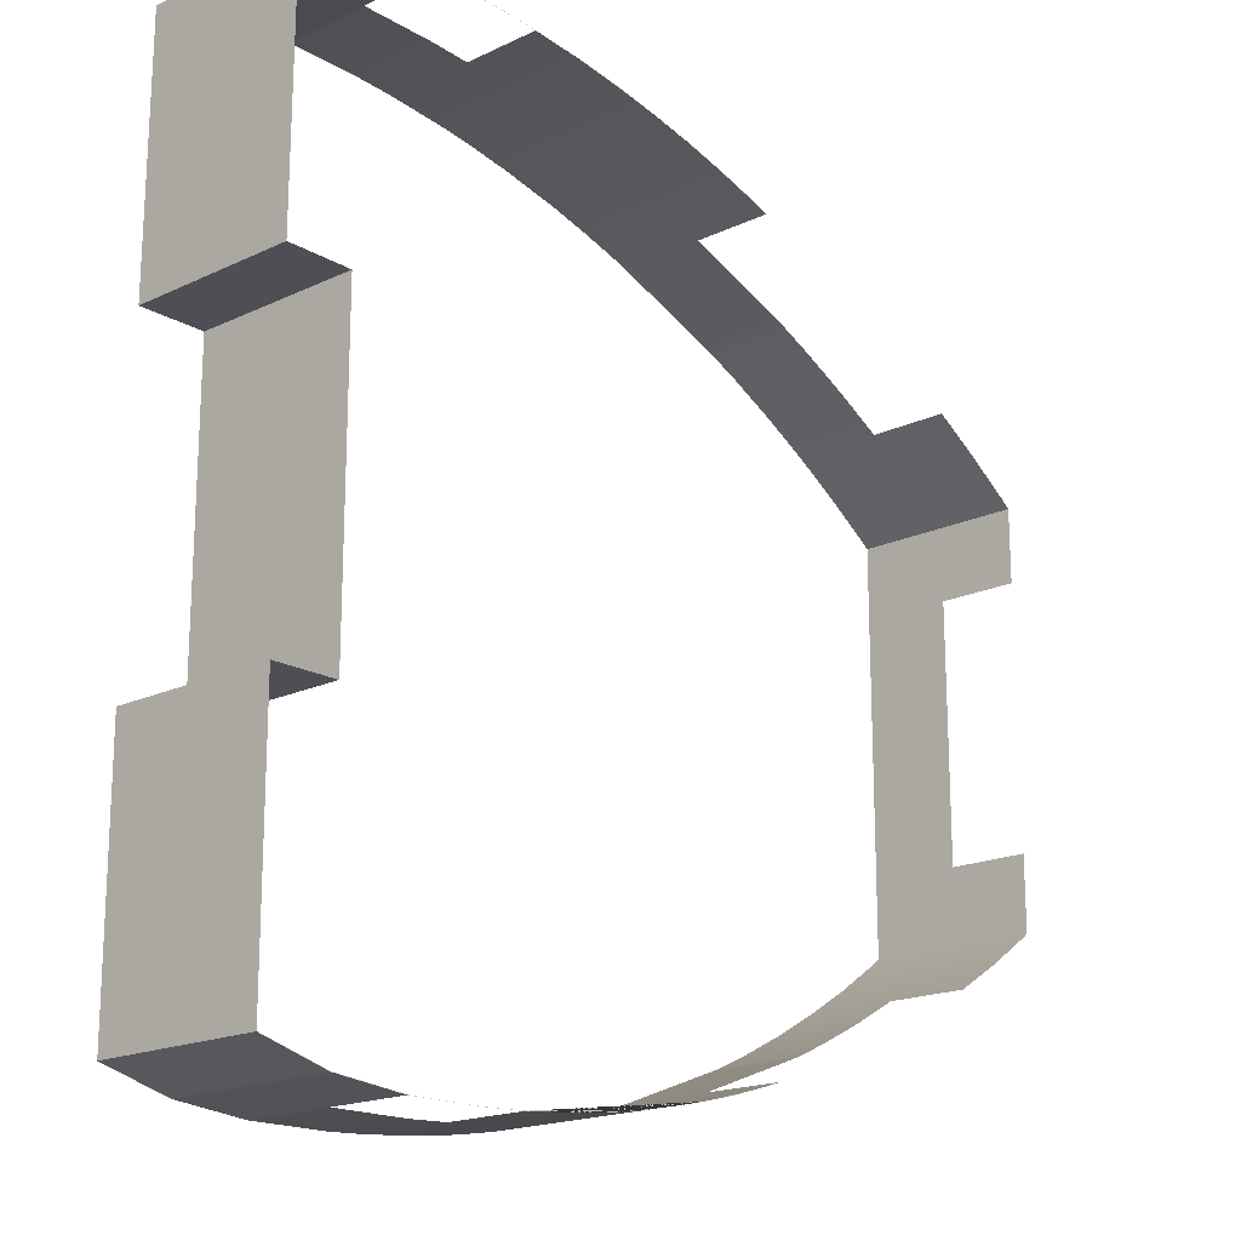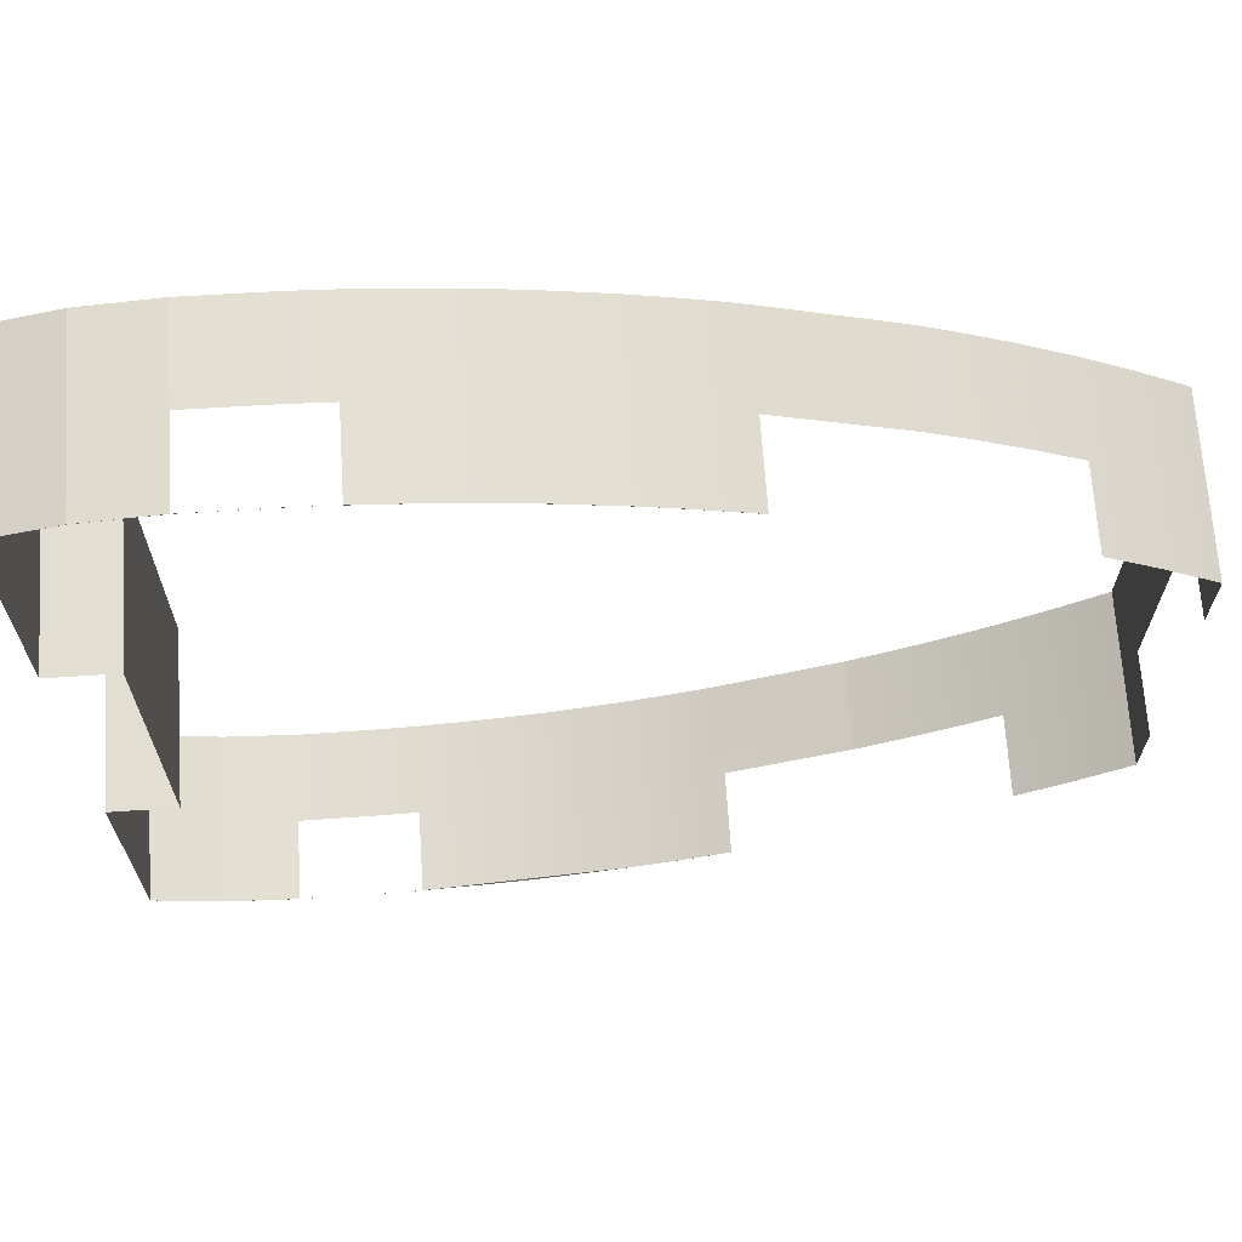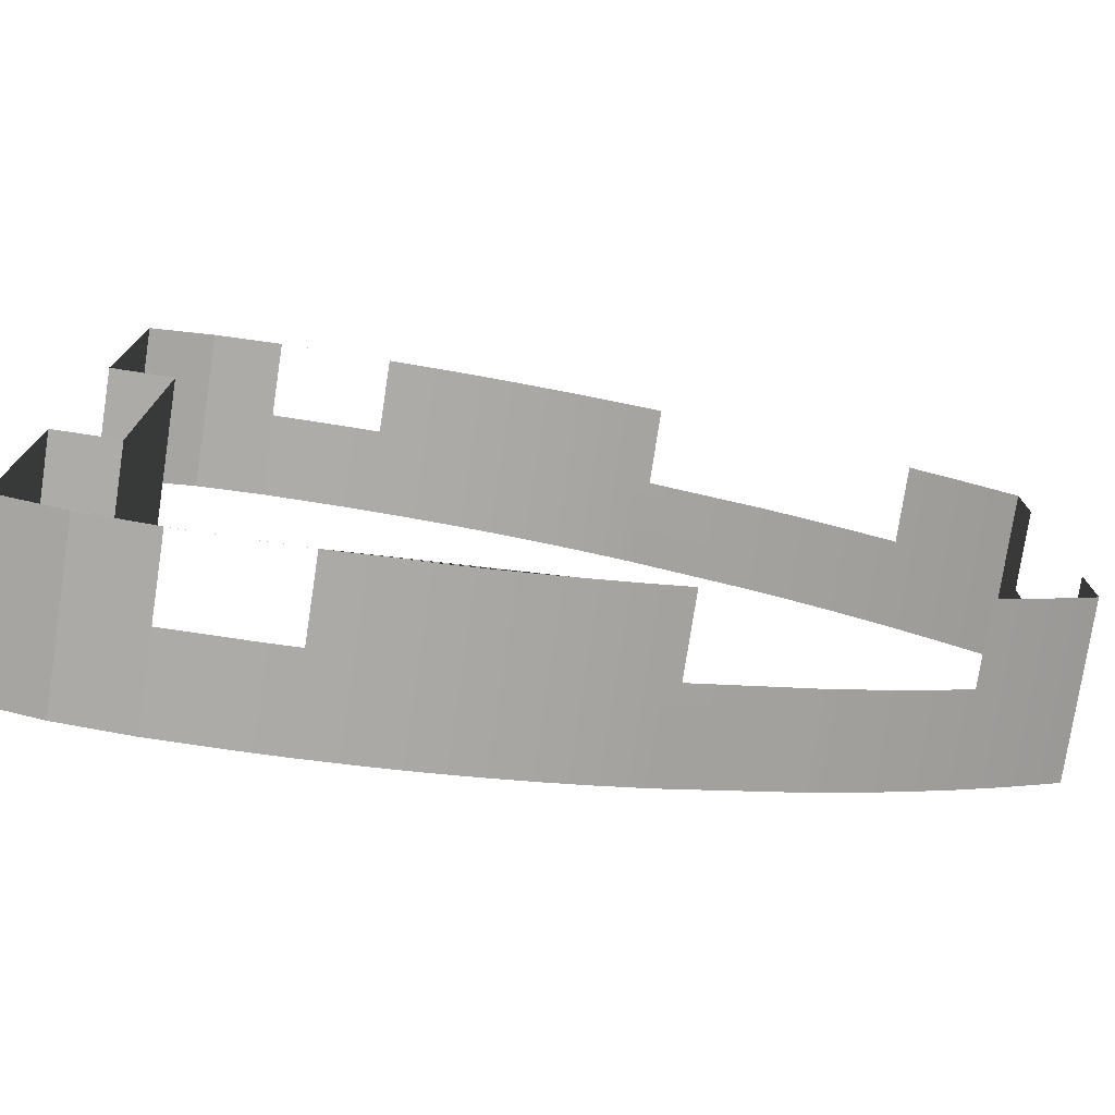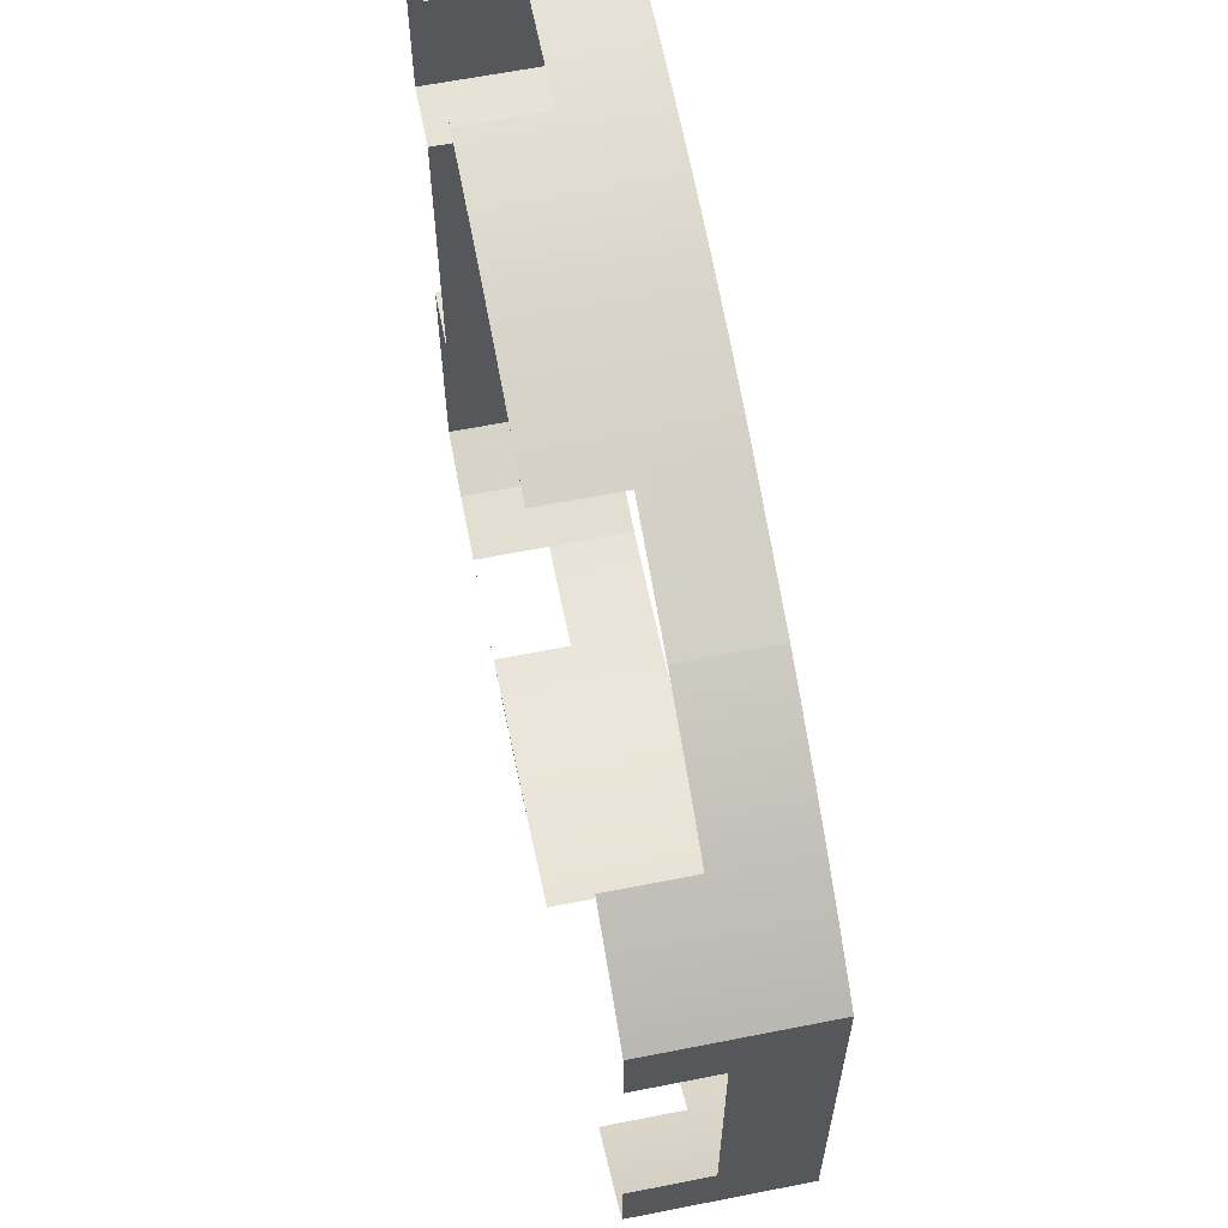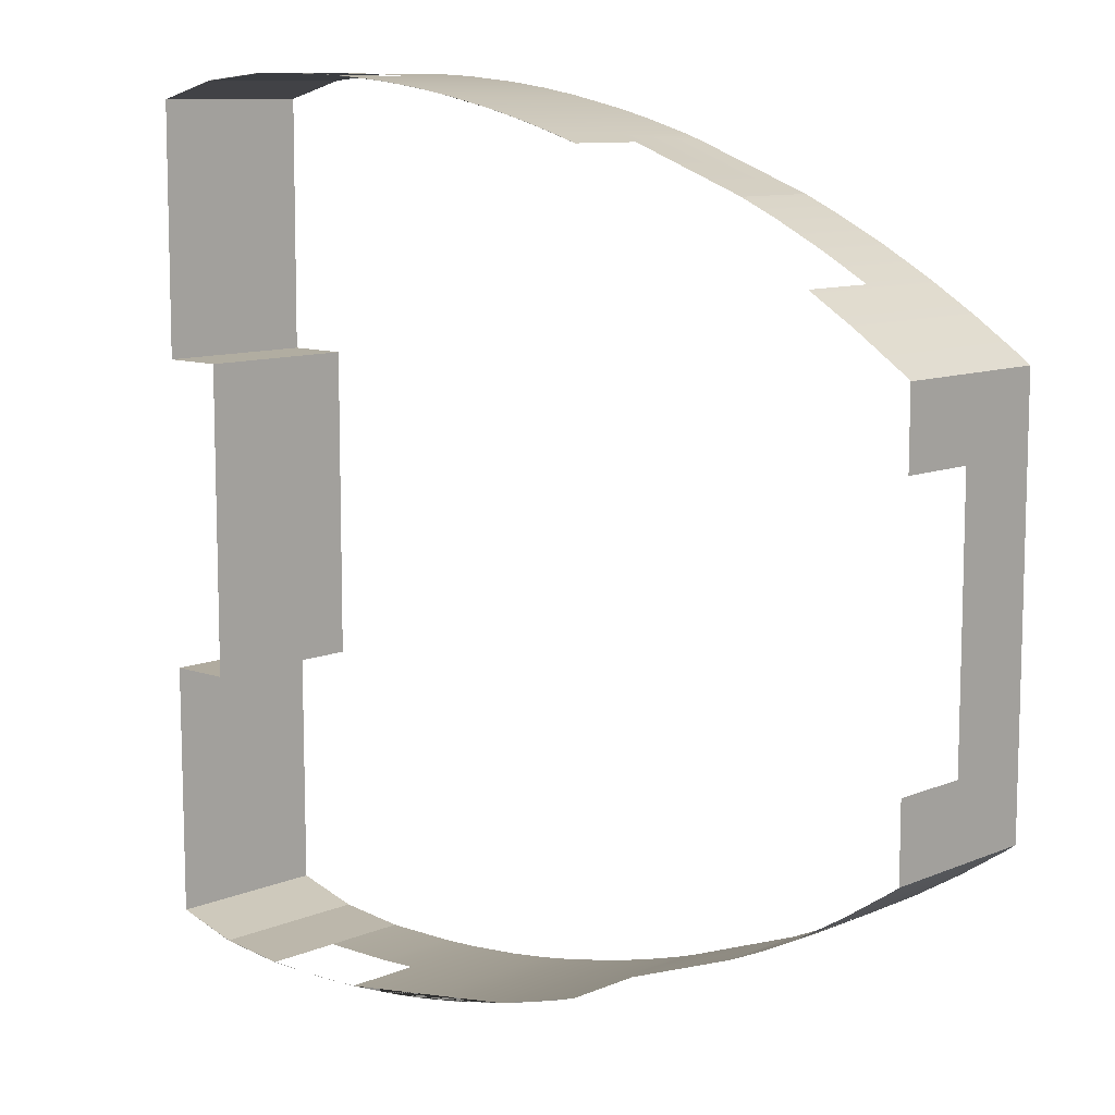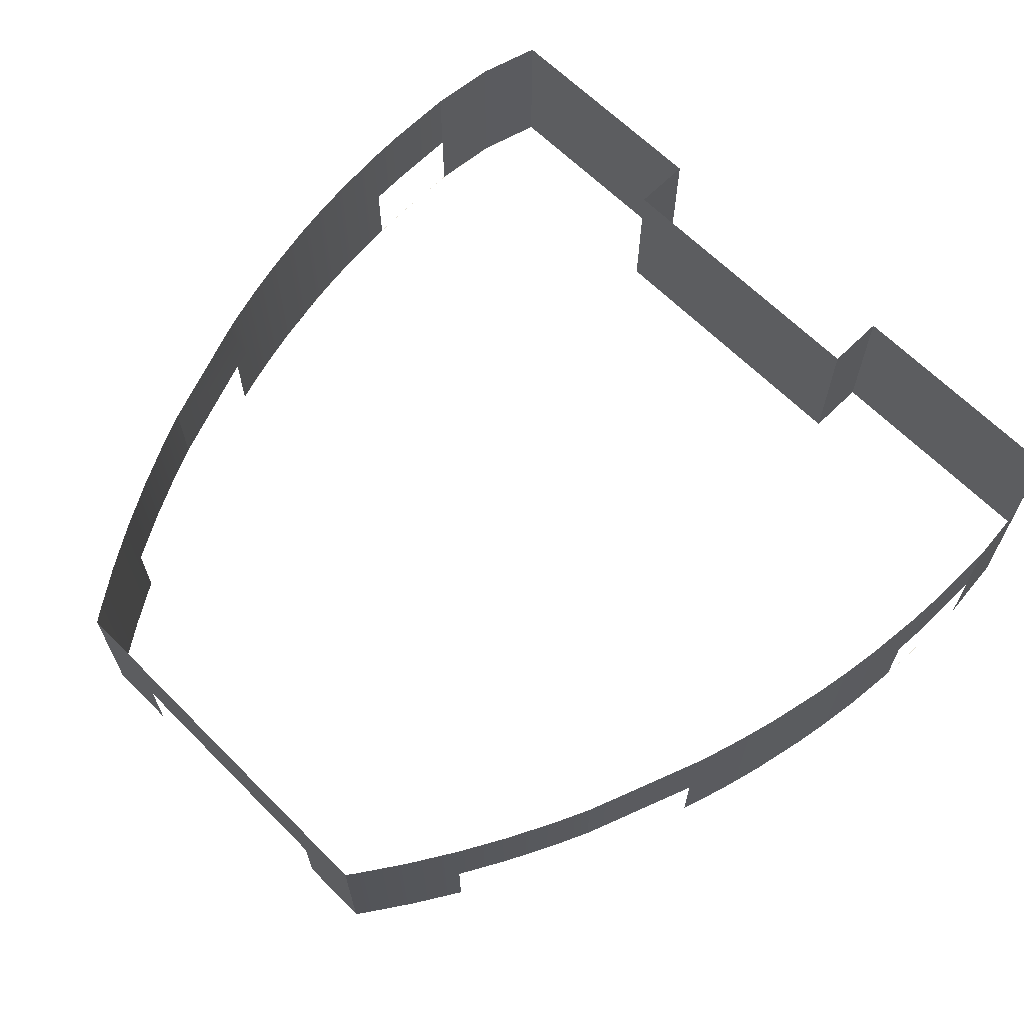
<metadata>
{"format":"obj","ext":"obj","renderer":"f3d","projection":"perspective","resolution":1024,"background":"white","views":[{"elev":-18.4,"azim":-47.9,"up":"+Z"},{"elev":67.5,"azim":-3.8,"up":"+Z"},{"elev":-76.5,"azim":-8.7,"up":"+Z"},{"elev":62.7,"azim":78.7,"up":"+Z"},{"elev":10.0,"azim":43.0,"up":"+Z"},{"elev":65.0,"azim":135.1,"up":"+Y"}]}
</metadata>
<code>
v 1.152 -25.1 -12.47
v -0.03715 -25.1 -12.73
v 0.5589 -25.1 -12.6
v -6.919 -25.1 -13.46
v -6.076 -25.1 -13.46
v -8.432 -25.1 -13.48
v -10.73 -25.1 -4.835
v -10.74 -25.1 -0.0004069
v -10.73 -25.1 -0.0004069
v -10.74 -25.1 -0.0004069
v -10.73 -25.1 -4.835
v -10.74 -25.1 -4.835
v -6.076 -25.1 13.46
v -6.919 -25.1 13.46
v -8.432 -25.1 13.48
v -10.73 -25.1 4.835
v -10.74 -25.1 -0.0004069
v -10.74 -25.1 4.835
v -10.74 -25.1 -0.0004069
v -10.73 -25.1 4.835
v -10.73 -25.1 -0.0004069
v 13.22 -25.1 -7.362
v 11.8 -22.7 -8.224
v 11.8 -25.1 -8.224
v 13.22 -22.7 -7.362
v 14.59 -25.1 -6.439
v 14.59 -22.7 -6.439
v 14.9 -25.1 -6.216
v 14.9 -22.7 -6.216
v 14.9 -20 -6.216
v 14.59 -20 -6.439
v 13.22 -20 -7.362
v 11.8 -20 -8.224
v 10.35 -22.7 -9.026
v 10.35 -20 -9.026
v 8.864 -22.7 -9.766
v 8.864 -20 -9.766
v 7.731 -22.7 -10.28
v 7.731 -20 -10.28
v -3.04 -25.1 -13.22
v -4.86 -22.7 -13.39
v -4.86 -25.1 -13.39
v -3.04 -22.7 -13.22
v -1.834 -25.1 -13.06
v -1.834 -22.7 -13.06
v -0.6324 -25.1 -12.86
v -0.6324 -22.7 -12.86
v 1.154 -25.1 -12.48
v 1.154 -22.7 -12.48
v 2.333 -25.1 -12.17
v 2.333 -22.7 -12.17
v 3.502 -25.1 -11.83
v 3.502 -22.7 -11.83
v 4.103 -25.1 -11.63
v 4.103 -22.7 -11.63
v -3.04 -20 -13.22
v -1.834 -20 -13.06
v -4.86 -20 -13.39
v -0.6324 -20 -12.86
v -6.076 -22.7 -13.46
v 1.154 -20 -12.48
v -6.076 -20 -13.46
v -8.432 -22.7 -13.48
v -8.432 -20 -13.48
v 2.333 -20 -12.17
v 3.502 -20 -11.83
v 4.103 -20 -11.63
v 7.731 -20 -10.28
v 7.731 -22.7 -10.28
v -8.432 -25.1 -13.48
v -10.63 -22.7 -13.27
v -10.63 -25.1 -13.27
v -8.432 -22.7 -13.48
v -8.432 -20 -13.48
v -10.63 -20 -13.27
v -10.63 -25.1 -13.27
v -12.68 -22.7 -12.71
v -12.68 -25.1 -12.71
v -10.63 -22.7 -13.27
v -10.63 -20 -13.27
v -12.68 -20 -12.71
v 3.502 -25.1 -11.83
v 3.499 -25.1 -11.82
v 4.103 -25.1 -11.63
v 2.917 -25.1 -12
v 2.333 -25.1 -12.17
v 2.331 -25.1 -12.16
v 1.742 -25.1 -12.32
v 1.154 -25.1 -12.48
v 1.152 -25.1 -12.47
v -0.6324 -25.1 -12.86
v -1.834 -25.1 -13.06
v -3.04 -25.1 -13.22
v -4.86 -25.1 -13.39
v 1.152 -25.1 -12.47
v -0.6347 -25.1 -12.85
v -0.03715 -25.1 -12.73
v -1.234 -25.1 -12.95
v -1.835 -25.1 -13.05
v 1.152 -25.1 -12.47
v -2.437 -25.1 -13.14
v -1.835 -25.1 -13.05
v -3.042 -25.1 -13.22
v -3.647 -25.1 -13.28
v -4.253 -25.1 -13.34
v -4.86 -25.1 -13.39
v -10.63 -25.1 -13.26
v -10.63 -25.1 -13.27
v -12.68 -25.1 -12.71
v -8.432 -25.1 -13.47
v -8.432 -25.1 -13.48
v -6.919 -25.1 -13.46
v -6.076 -25.1 -13.45
v -6.076 -25.1 -13.46
v -6.919 -25.1 -13.46
v -5.468 -25.1 -13.42
v -4.86 -25.1 -13.39
v -4.86 -25.1 -13.39
v -4.253 -25.1 -13.34
v -12.68 -25.1 -12.71
v -12.71 -22.7 -4.842
v -12.71 -25.1 -4.842
v -12.68 -22.7 -12.71
v -12.68 -20 -12.71
v -12.71 -20 -4.842
v -10.74 -25.1 -4.835
v -10.74 -22.7 -0.0004069
v -10.74 -25.1 -0.0004069
v -10.74 -22.7 -4.835
v -10.74 -20 -0.0004069
v -10.74 -20 -4.835
v -12.71 -22.7 -4.842
v -10.74 -25.1 -4.835
v -12.71 -25.1 -4.842
v -10.74 -22.7 -4.835
v -12.71 -20 -4.842
v -10.74 -20 -4.835
v 14.9 -20 -6.216
v 14.91 -22.7 0.0004069
v 14.91 -20 0.0004069
v 14.9 -22.7 -3.957
v 14.9 -22.7 -6.216
v 14.9 -25.1 -3.958
v 14.9 -25.1 -6.216
v 11.8 -22.7 8.224
v 13.22 -25.1 7.362
v 11.8 -25.1 8.224
v 13.22 -22.7 7.362
v 14.59 -25.1 6.439
v 14.59 -22.7 6.439
v 14.9 -25.1 6.216
v 14.9 -22.7 6.216
v 14.9 -20 6.216
v 14.59 -20 6.439
v 13.22 -20 7.362
v 11.8 -20 8.224
v 10.35 -22.7 9.026
v 10.35 -20 9.026
v 8.864 -22.7 9.766
v 8.864 -20 9.766
v 7.731 -22.7 10.28
v 7.731 -20 10.28
v -4.86 -22.7 13.39
v -3.04 -25.1 13.22
v -4.86 -25.1 13.39
v -3.04 -22.7 13.22
v -1.834 -25.1 13.06
v -1.834 -22.7 13.06
v -0.6332 -25.1 12.86
v -0.6332 -22.7 12.86
v 1.154 -25.1 12.48
v 1.154 -22.7 12.48
v 2.333 -25.1 12.17
v 2.333 -22.7 12.17
v 3.502 -25.1 11.83
v 3.502 -22.7 11.83
v 4.103 -25.1 11.63
v 4.103 -22.7 11.63
v -3.04 -20 13.22
v -4.86 -20 13.39
v -1.834 -20 13.06
v -6.076 -22.7 13.46
v -0.6332 -20 12.86
v -6.076 -20 13.46
v -8.432 -22.7 13.48
v -8.432 -20 13.48
v 1.154 -20 12.48
v 2.333 -20 12.17
v 3.502 -20 11.83
v 4.103 -20 11.63
v 7.731 -20 10.28
v 7.731 -22.7 10.28
v -10.63 -22.7 13.27
v -8.432 -25.1 13.48
v -10.63 -25.1 13.27
v -8.432 -22.7 13.48
v -8.432 -20 13.48
v -10.63 -20 13.27
v -12.68 -22.7 12.71
v -10.63 -25.1 13.27
v -12.68 -25.1 12.71
v -10.63 -22.7 13.27
v -10.63 -20 13.27
v -12.68 -20 12.71
v -10.63 -25.1 13.27
v -10.63 -25.1 13.26
v -12.68 -25.1 12.71
v -8.432 -25.1 13.48
v -8.432 -25.1 13.47
v -6.919 -25.1 13.46
v -6.076 -25.1 13.46
v -6.076 -25.1 13.45
v -6.919 -25.1 13.46
v -5.468 -25.1 13.42
v -4.86 -25.1 13.39
v -4.86 -25.1 13.39
v -3.04 -25.1 13.22
v -3.04 -25.1 13.22
v -4.253 -25.1 13.34
v -4.86 -25.1 13.39
v -3.647 -25.1 13.28
v -3.04 -25.1 13.22
v -3.042 -25.1 13.22
v -3.647 -25.1 13.28
v -2.437 -25.1 13.14
v -1.834 -25.1 13.06
v -1.835 -25.1 13.05
v -1.234 -25.1 12.95
v -0.6332 -25.1 12.86
v -0.6347 -25.1 12.85
v 1.154 -25.1 12.48
v 1.154 -25.1 12.48
v -0.03715 -25.1 12.73
v -0.6347 -25.1 12.85
v 0.5589 -25.1 12.6
v 1.154 -25.1 12.48
v 1.152 -25.1 12.47
v 0.5589 -25.1 12.6
v 1.742 -25.1 12.32
v 2.333 -25.1 12.17
v 2.331 -25.1 12.16
v 2.917 -25.1 12
v 3.502 -25.1 11.83
v 3.499 -25.1 11.82
v 4.103 -25.1 11.63
v -12.71 -22.7 4.842
v -12.68 -25.1 12.71
v -12.71 -25.1 4.842
v -12.68 -22.7 12.71
v -12.68 -20 12.71
v -12.71 -20 4.842
v -10.74 -22.7 -0.0004069
v -10.74 -25.1 4.835
v -10.74 -25.1 -0.0004069
v -10.74 -22.7 4.835
v -10.74 -20 -0.0004069
v -10.74 -20 4.835
v -10.74 -25.1 4.835
v -12.71 -22.7 4.842
v -12.71 -25.1 4.842
v -10.74 -22.7 4.835
v -12.71 -20 4.842
v -10.74 -20 4.835
v 14.9 -22.7 3.957
v 14.91 -20 0.0004069
v 14.91 -22.7 0.0004069
v 14.9 -22.7 6.216
v 14.9 -20 6.216
v 14.9 -25.1 3.958
v 14.9 -25.1 6.216
g Building14_27637_112
f 1 3 2
f 4 6 5
f 7 9 8
f 10 12 11
f 13 15 14
f 16 18 17
f 19 21 20
f 22 24 23
f 23 25 22
f 26 22 25
f 25 27 26
f 28 26 27
f 27 29 28
f 30 29 27
f 27 31 30
f 31 27 25
f 25 32 31
f 32 25 23
f 23 33 32
f 33 23 34
f 34 35 33
f 35 34 36
f 36 37 35
f 37 36 38
f 38 39 37
f 40 42 41
f 41 43 40
f 44 40 43
f 43 45 44
f 46 44 45
f 45 47 46
f 48 46 47
f 47 49 48
f 50 48 49
f 49 51 50
f 52 50 51
f 51 53 52
f 54 52 53
f 53 55 54
f 56 43 41
f 43 56 57
f 57 45 43
f 41 58 56
f 45 57 59
f 59 47 45
f 58 41 60
f 47 59 61
f 60 62 58
f 62 60 63
f 63 64 62
f 61 49 47
f 49 61 65
f 65 51 49
f 51 65 66
f 66 53 51
f 53 66 67
f 67 55 53
f 55 67 68
f 68 69 55
f 70 72 71
f 71 73 70
f 74 73 71
f 71 75 74
f 76 78 77
f 77 79 76
f 80 79 77
f 77 81 80
f 82 84 83
f 82 83 85
f 82 85 86
f 85 87 86
f 87 88 86
f 88 89 86
f 88 90 89
f 90 91 89
f 90 92 91
f 90 93 92
f 90 94 93
f 95 97 96
f 95 96 98
f 95 98 99
f 100 102 101
f 100 101 103
f 100 103 104
f 100 104 105
f 100 105 106
f 107 109 108
f 110 107 108
f 110 108 111
f 112 110 111
f 113 115 114
f 116 113 114
f 116 114 117
f 118 116 117
f 119 118 117
f 120 122 121
f 121 123 120
f 124 123 121
f 121 125 124
f 126 128 127
f 127 129 126
f 129 127 130
f 130 131 129
f 132 134 133
f 133 135 132
f 136 132 135
f 135 137 136
f 138 140 139
f 138 139 141
f 142 138 141
f 142 141 143
f 143 144 142
f 145 147 146
f 146 148 145
f 148 146 149
f 149 150 148
f 150 149 151
f 151 152 150
f 150 152 153
f 153 154 150
f 148 150 154
f 154 155 148
f 145 148 155
f 155 156 145
f 157 145 156
f 156 158 157
f 159 157 158
f 158 160 159
f 161 159 160
f 160 162 161
f 163 165 164
f 164 166 163
f 166 164 167
f 167 168 166
f 168 167 169
f 169 170 168
f 170 169 171
f 171 172 170
f 172 171 173
f 173 174 172
f 174 173 175
f 175 176 174
f 176 175 177
f 177 178 176
f 163 166 179
f 179 180 163
f 181 179 166
f 166 168 181
f 182 163 180
f 183 181 168
f 180 184 182
f 185 182 184
f 184 186 185
f 168 170 183
f 187 183 170
f 170 172 187
f 188 187 172
f 172 174 188
f 189 188 174
f 174 176 189
f 190 189 176
f 176 178 190
f 191 190 178
f 178 192 191
f 193 195 194
f 194 196 193
f 193 196 197
f 197 198 193
f 199 201 200
f 200 202 199
f 199 202 203
f 203 204 199
f 205 207 206
f 208 205 206
f 208 206 209
f 208 209 210
f 211 213 212
f 211 212 214
f 215 211 214
f 215 214 216
f 217 215 216
f 218 220 219
f 218 219 221
f 222 224 223
f 222 223 225
f 226 222 225
f 226 225 227
f 226 227 228
f 229 226 228
f 229 228 230
f 231 229 230
f 232 234 233
f 232 233 235
f 236 238 237
f 236 237 239
f 240 236 239
f 240 239 241
f 240 241 242
f 243 240 242
f 243 242 244
f 243 244 245
f 246 248 247
f 247 249 246
f 246 249 250
f 250 251 246
f 252 254 253
f 253 255 252
f 256 252 255
f 255 257 256
f 258 260 259
f 259 261 258
f 261 259 262
f 262 263 261
f 264 266 265
f 267 264 265
f 267 265 268
f 269 264 267
f 267 270 269

</code>
